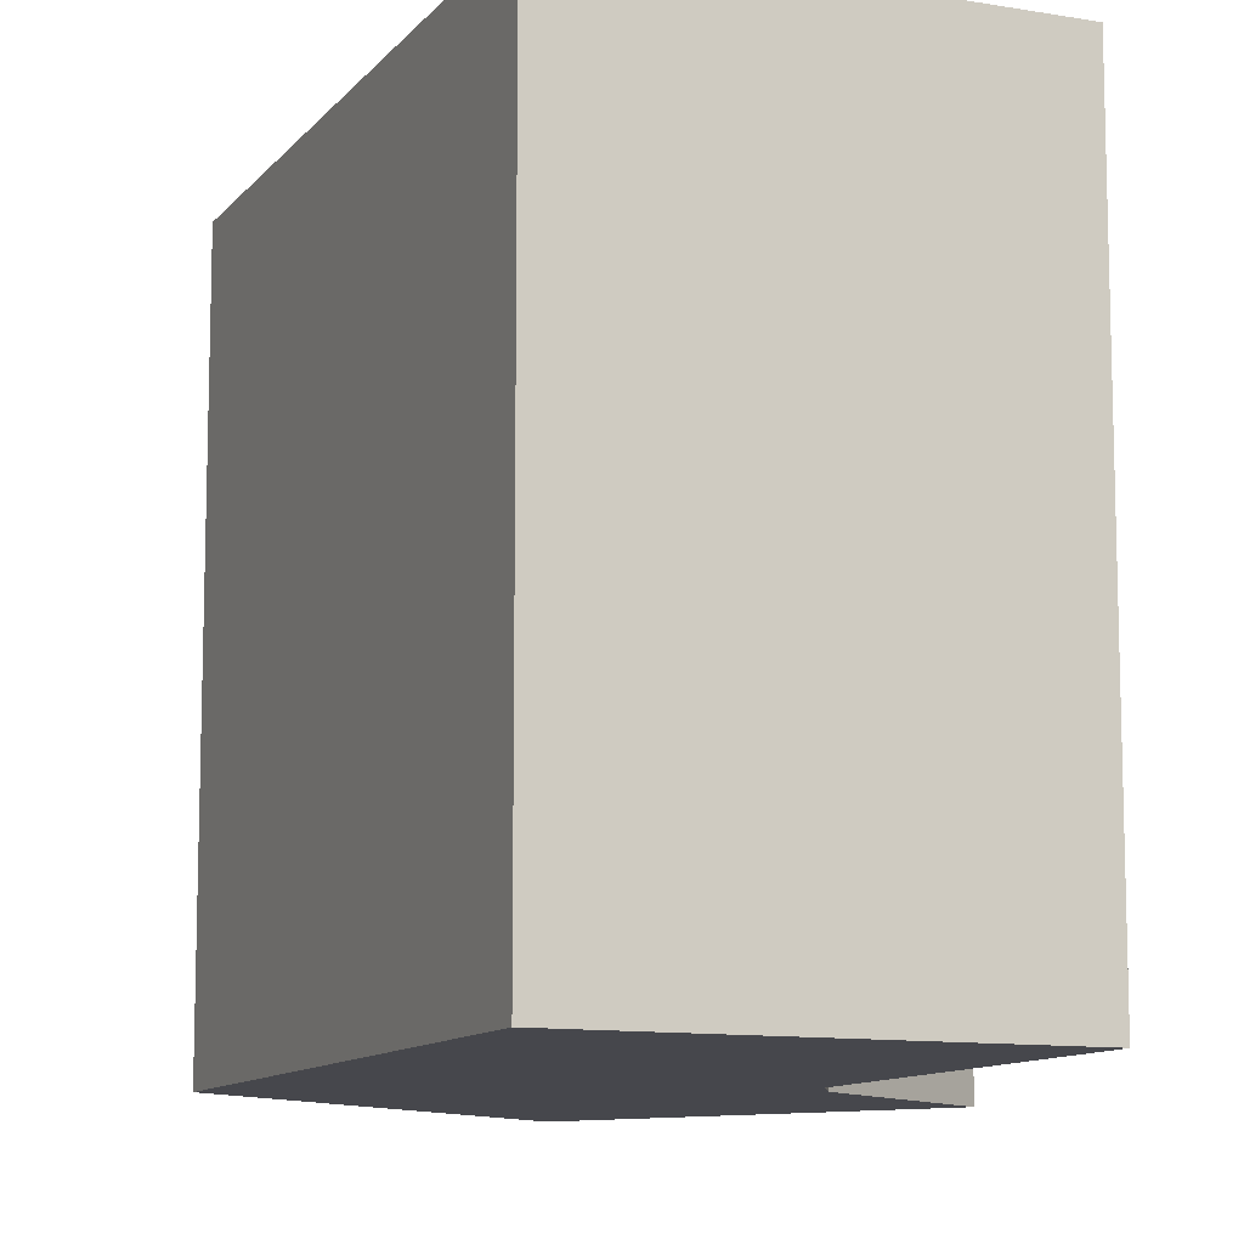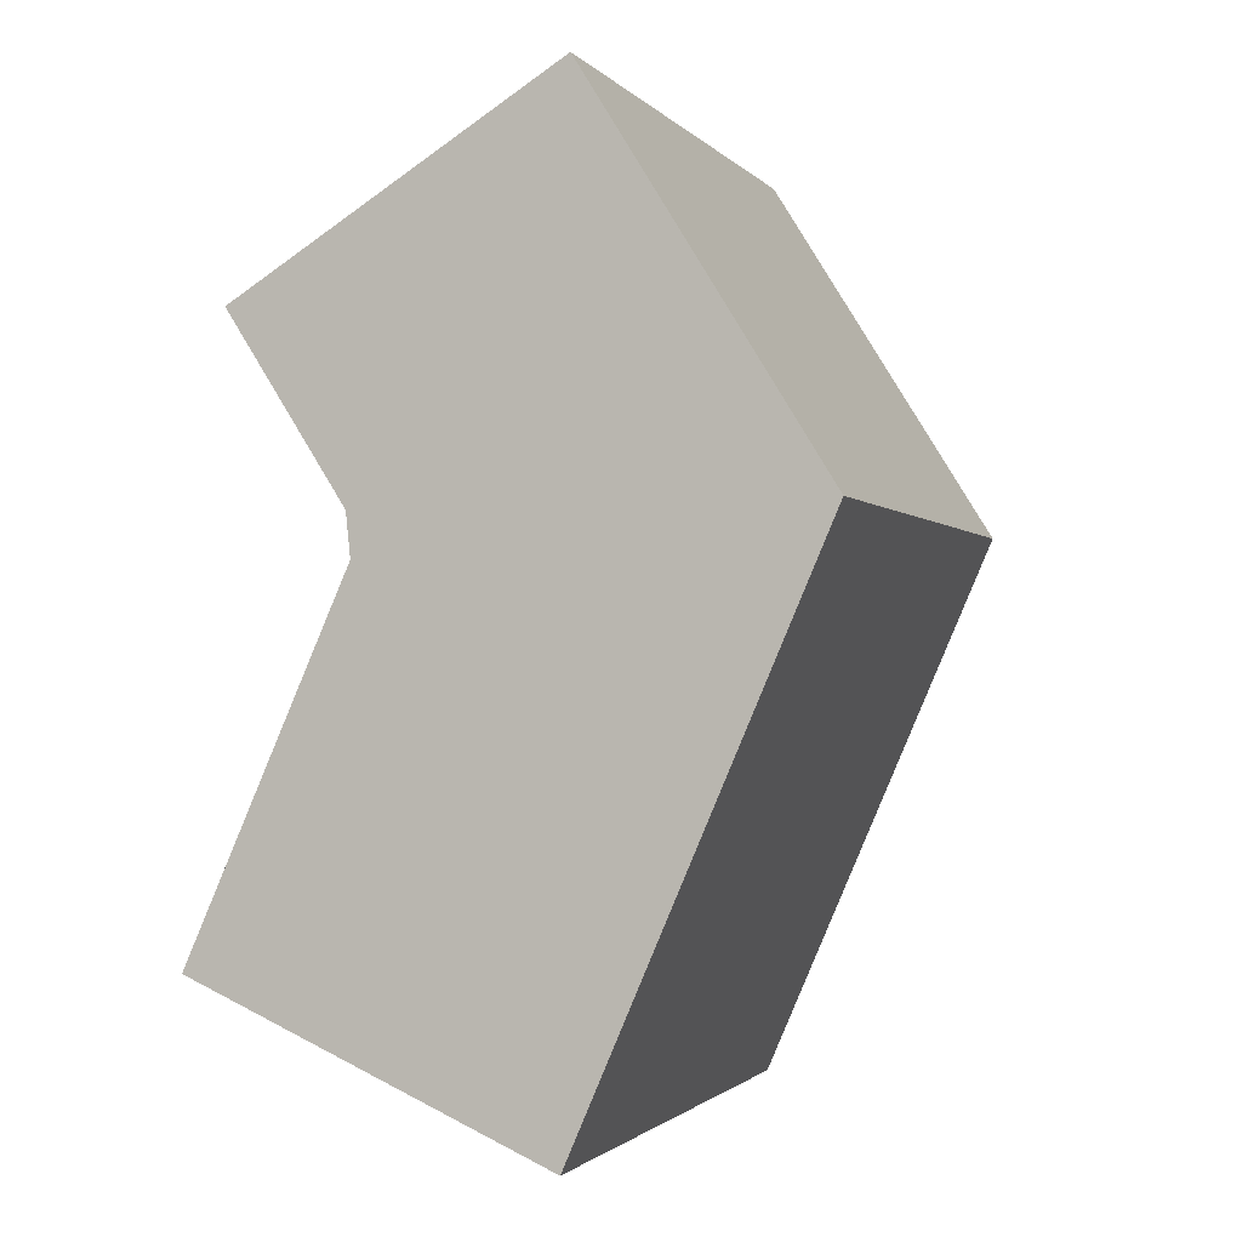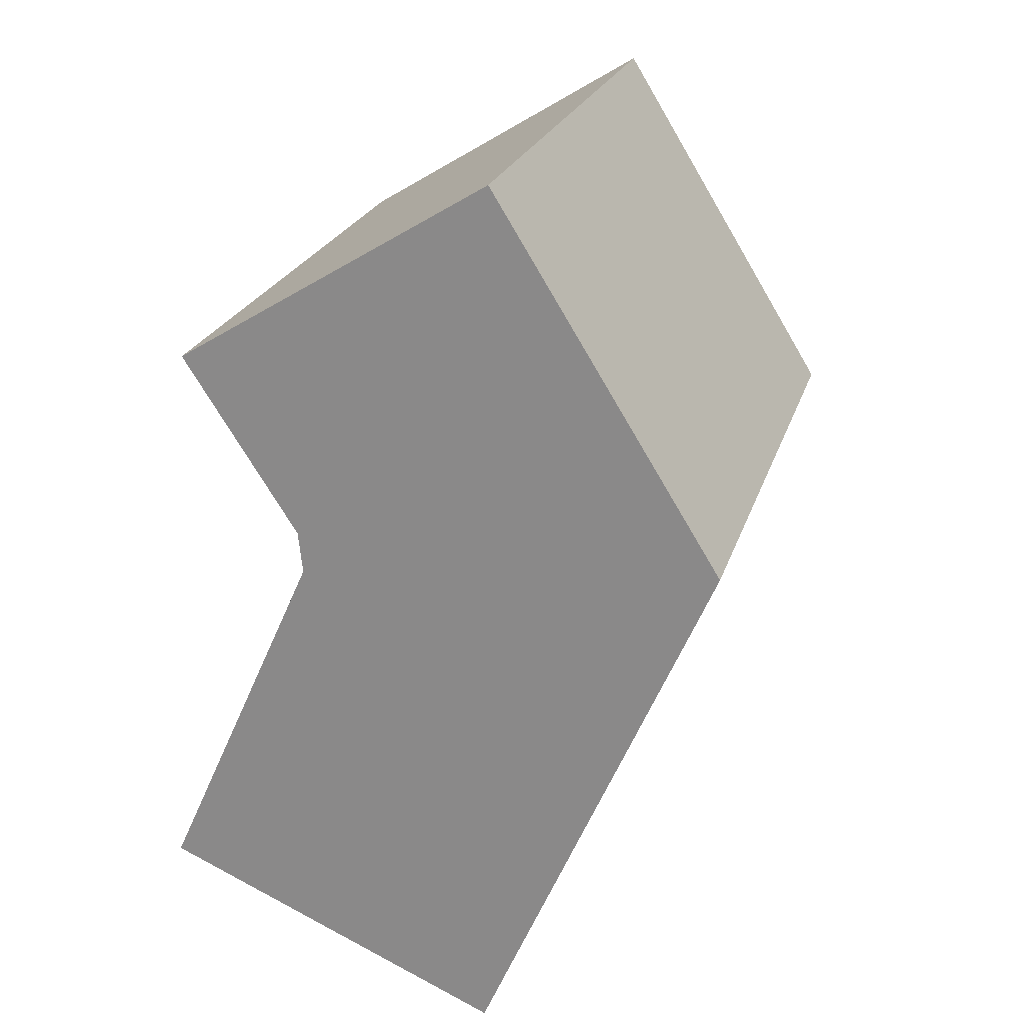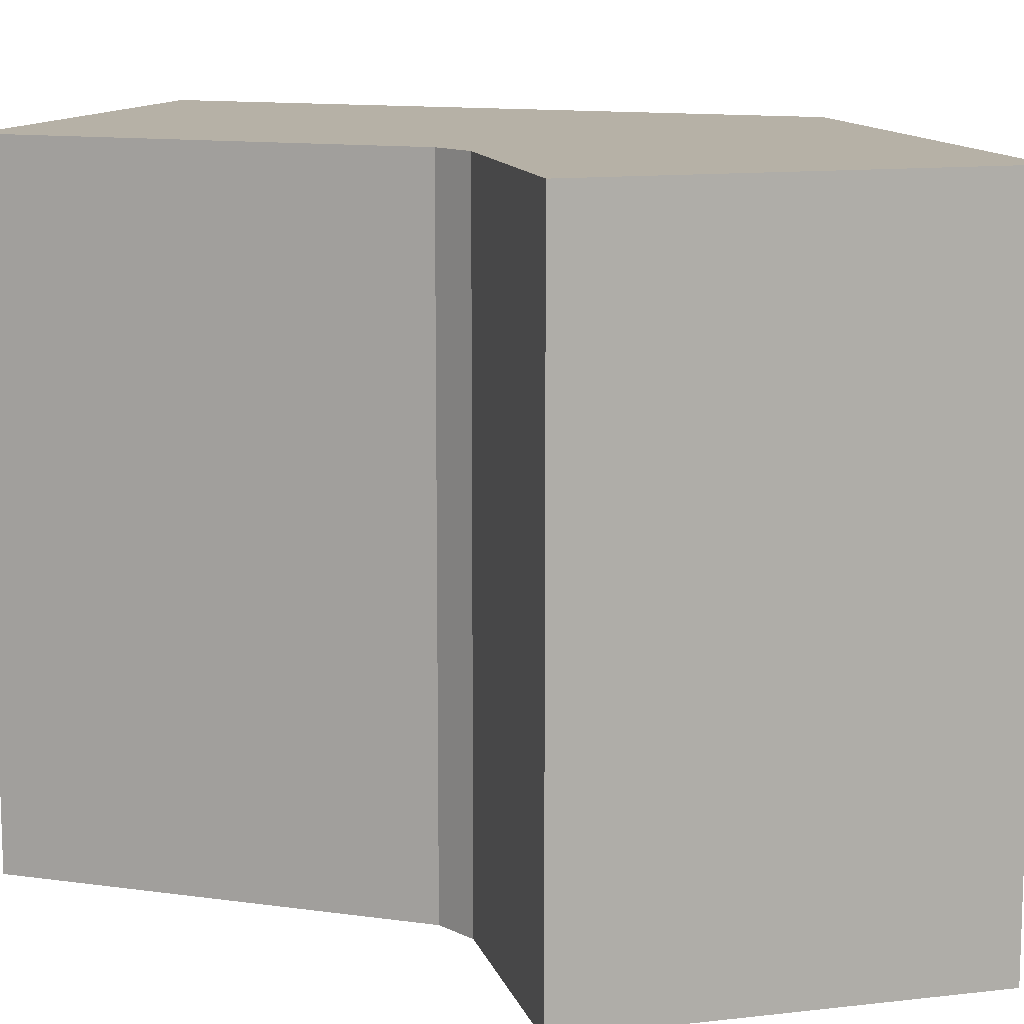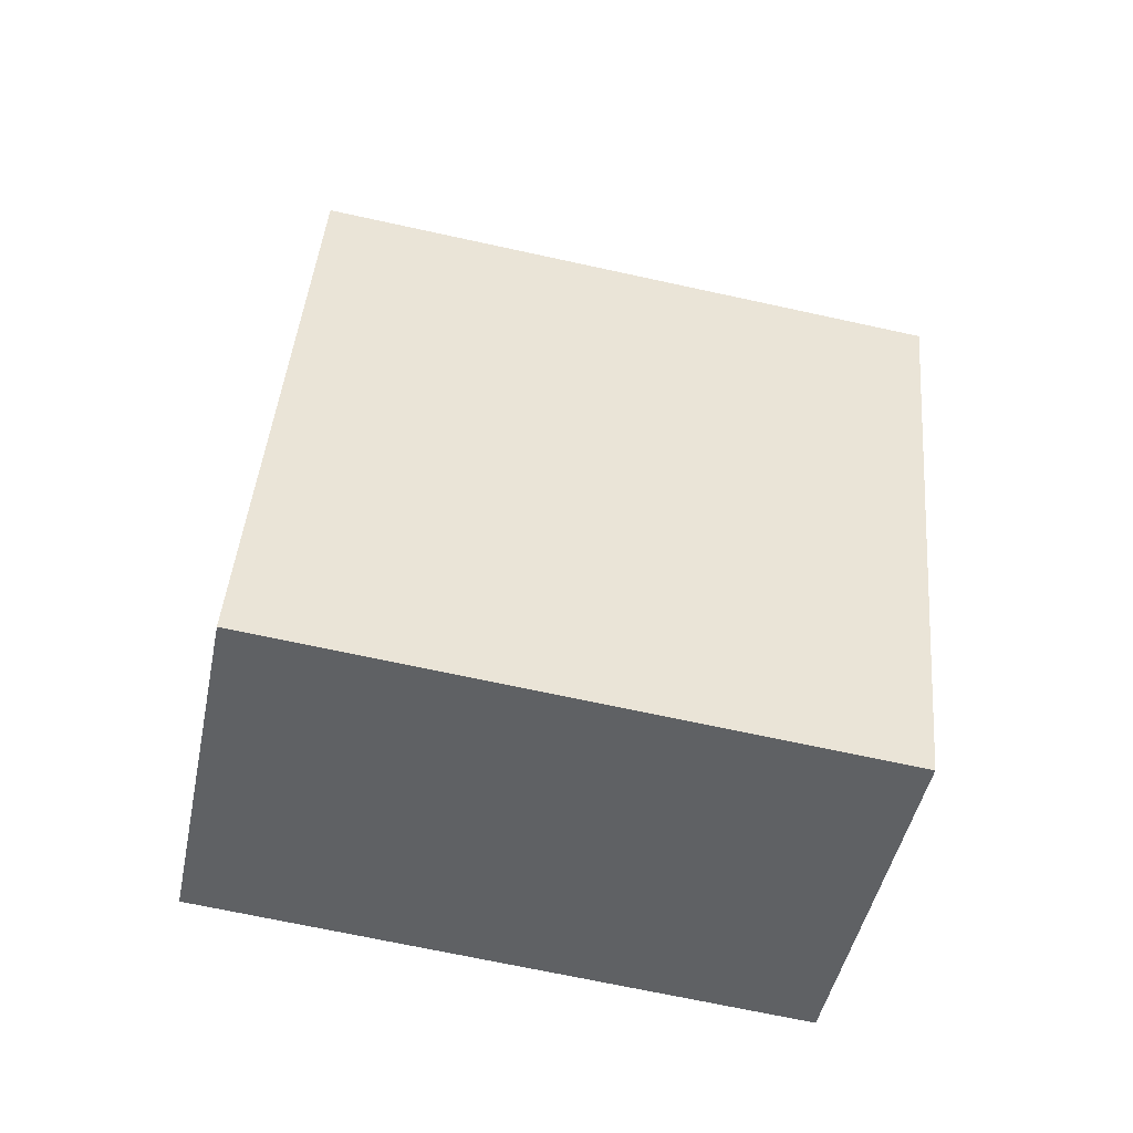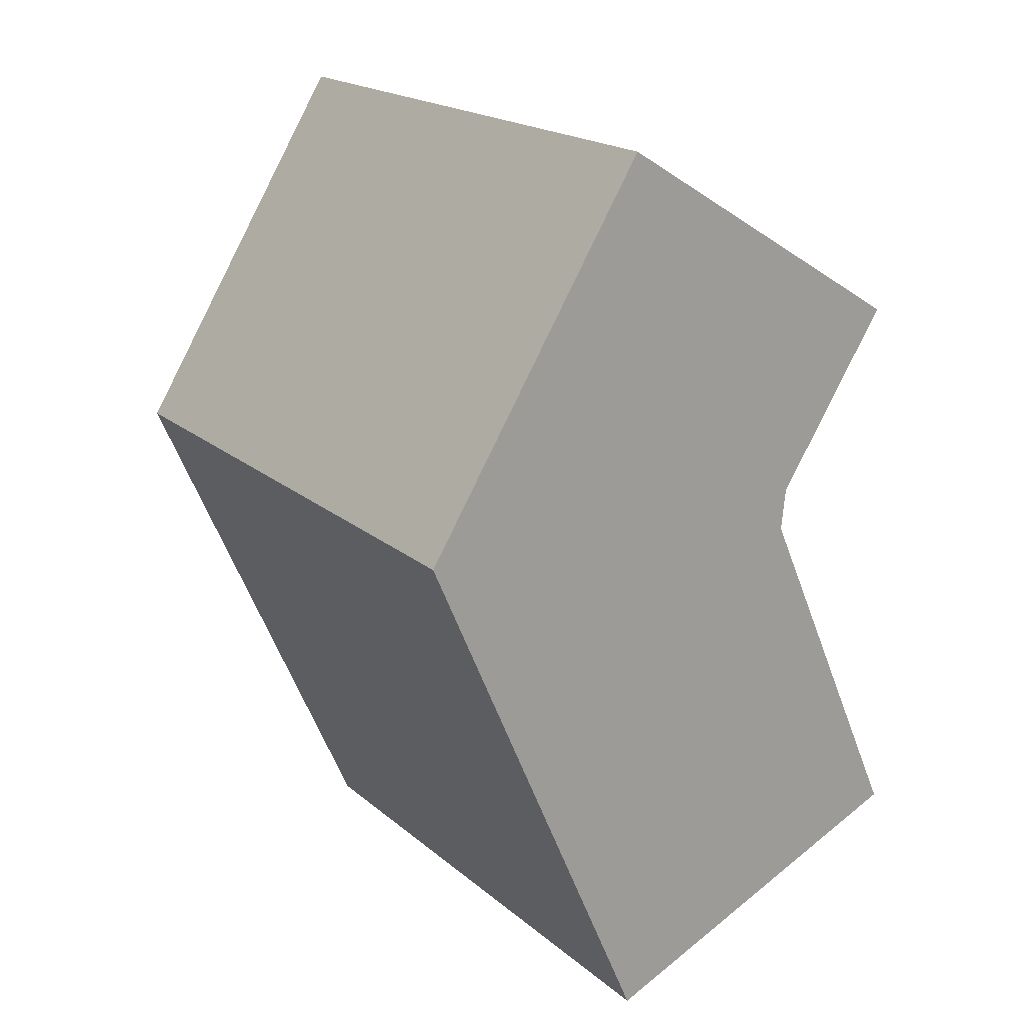
<metadata>
{"format":"obj","ext":"obj","renderer":"f3d","projection":"perspective","resolution":1024,"background":"white","views":[{"elev":-11.0,"azim":-179.5,"up":"+Y"},{"elev":-1.5,"azim":19.1,"up":"+Z"},{"elev":23.1,"azim":15.5,"up":"+Z"},{"elev":12.1,"azim":-47.3,"up":"+Y"},{"elev":-69.5,"azim":77.7,"up":"+Z"},{"elev":19.3,"azim":146.5,"up":"+Z"}]}
</metadata>
<code>
v  0.0004633 21.68 -0.0006863
v  20.59 21.68 13.97
v  12.21 21.68 -5.328
v  5.554 21.68 12.44
v  12.5 21.68 27.03
v  5.399 21.68 13.92
v  1.366 21.68 20.18
v  12.21 3.262e-16 -5.328
v  5.554 -7.621e-16 12.45
v  0 0 0
v  20.59 -8.555e-16 13.97
v  5.399 -8.523e-16 13.92
v  1.366 -1.236e-15 20.18
v  12.5 -1.655e-15 27.03
g defaultobject
f 1 2 3
f 2 1 4
f 2 4 5
f 5 4 6
f 5 6 7
f 8 9 10
f 9 8 11
f 9 11 12
f 12 11 13
f 13 11 14
f 4 10 9
f 10 4 1
f 6 9 12
f 9 6 4
f 7 12 13
f 12 7 6
f 7 14 5
f 14 7 13
f 5 11 2
f 11 5 14
f 2 8 3
f 8 2 11
f 1 8 10
f 8 1 3

</code>
